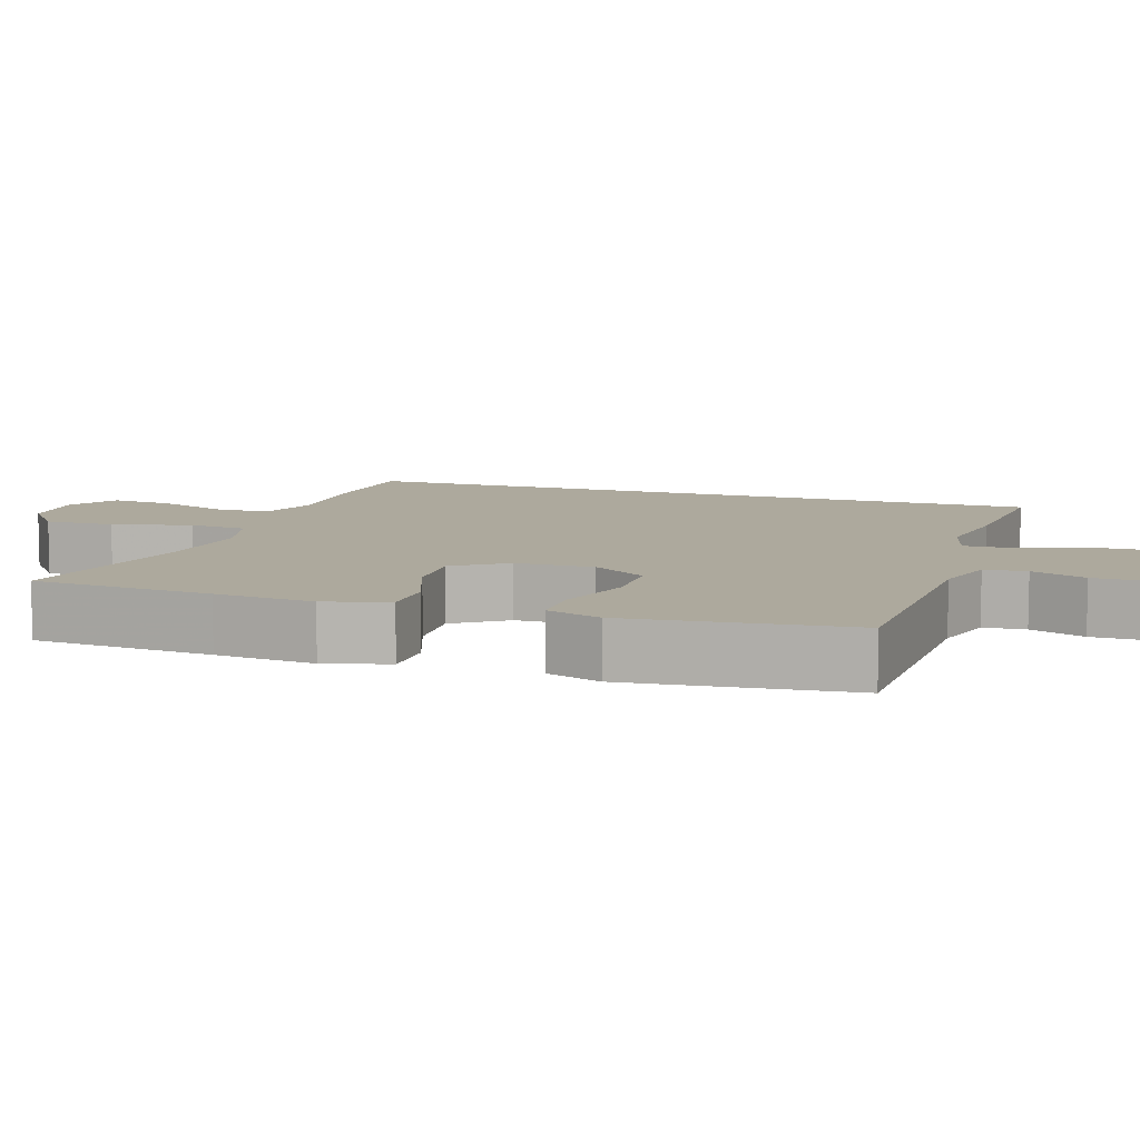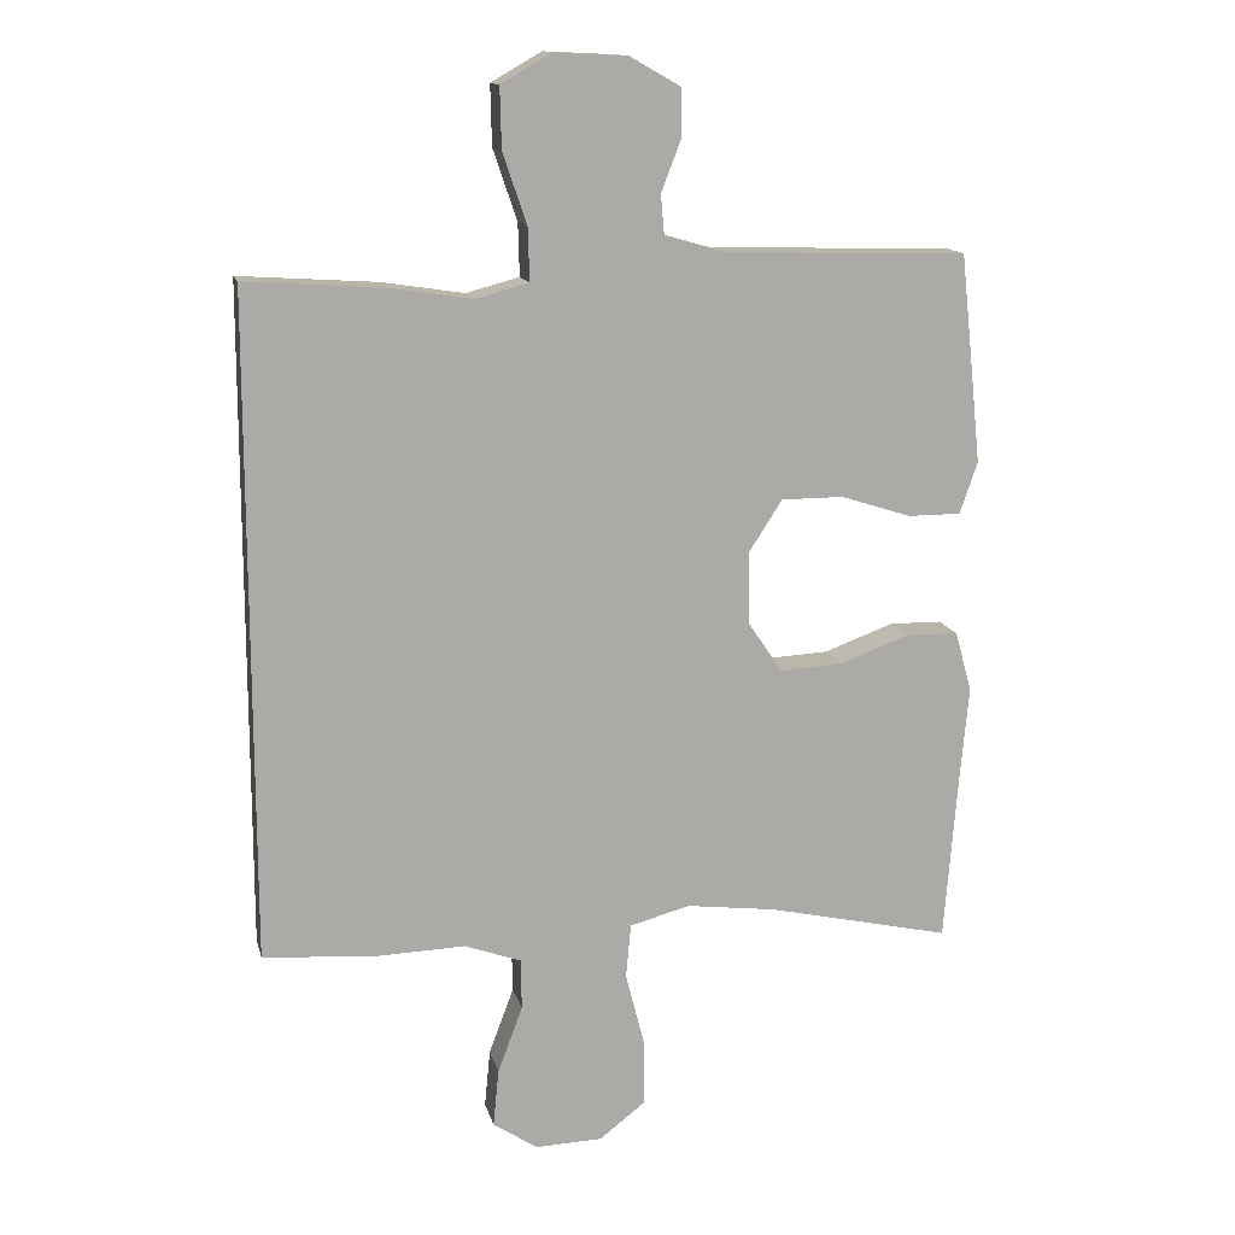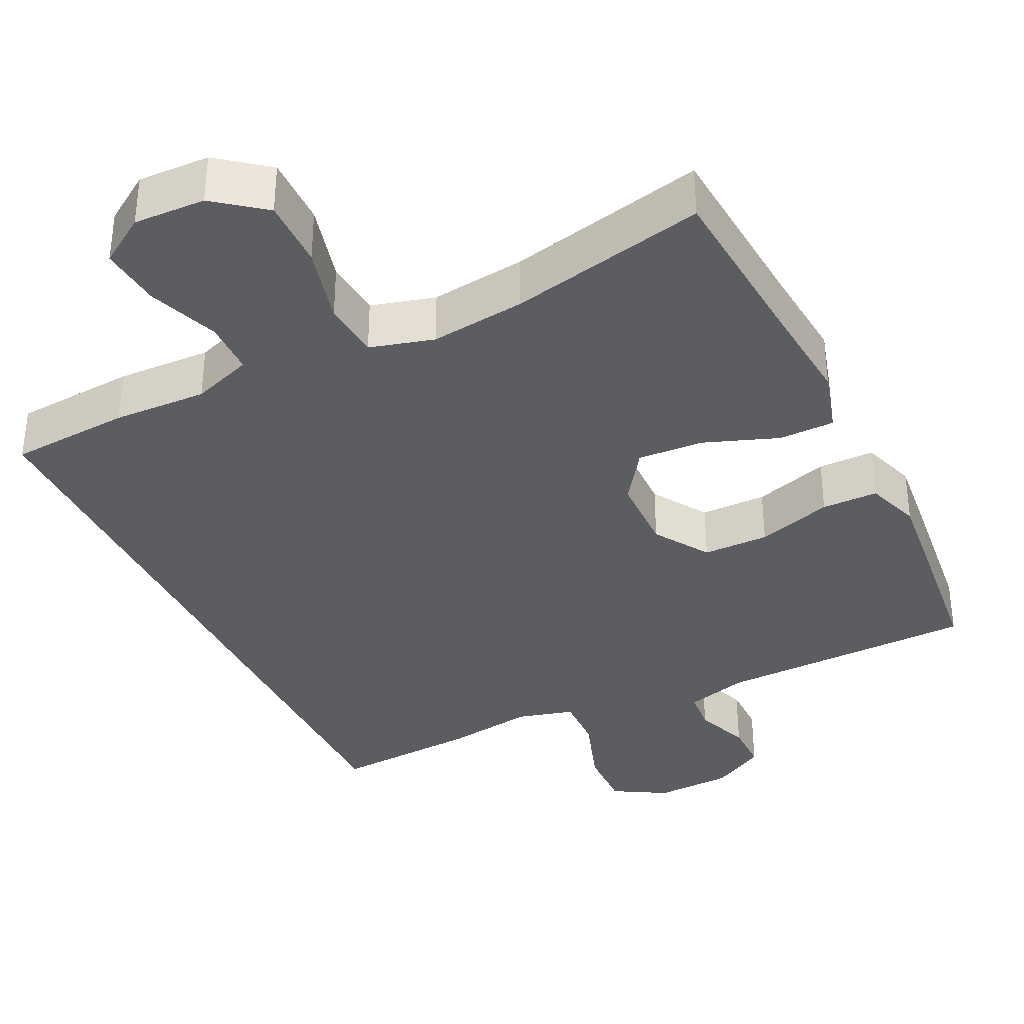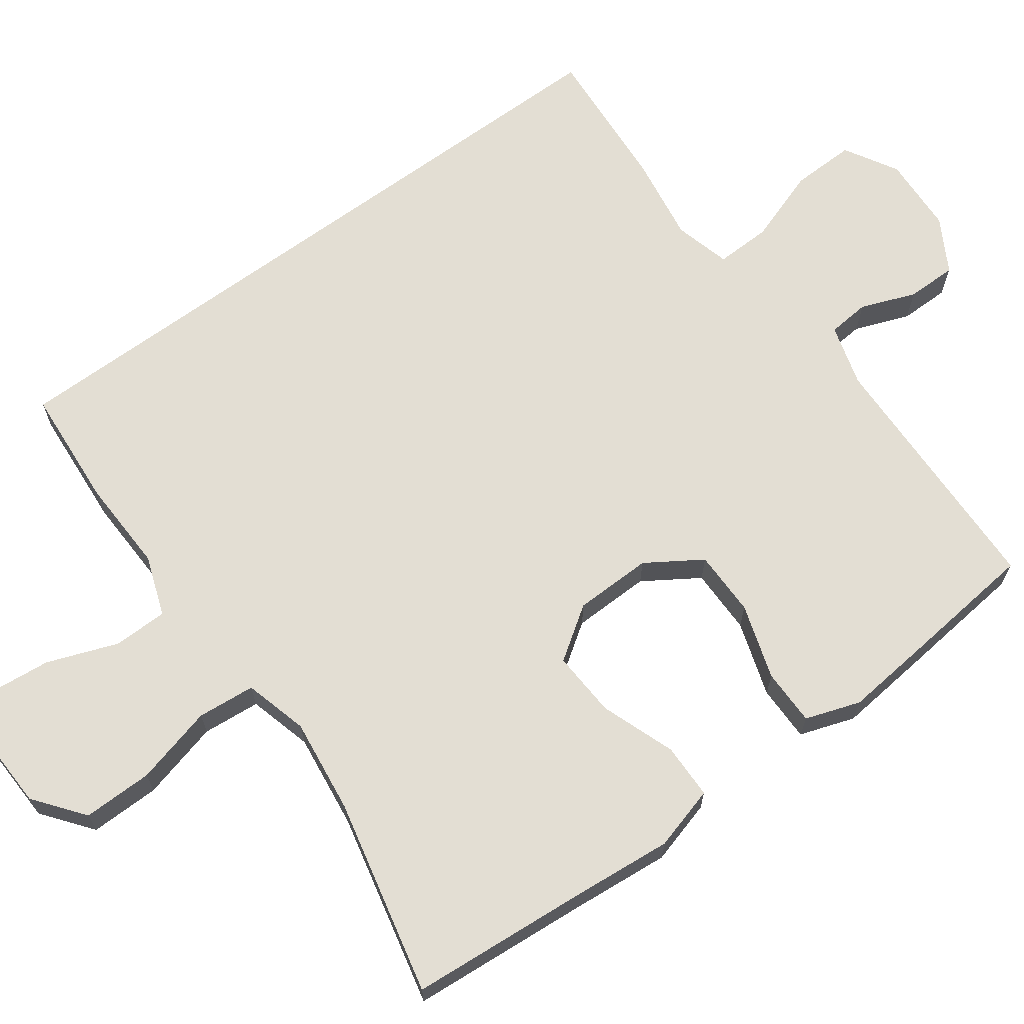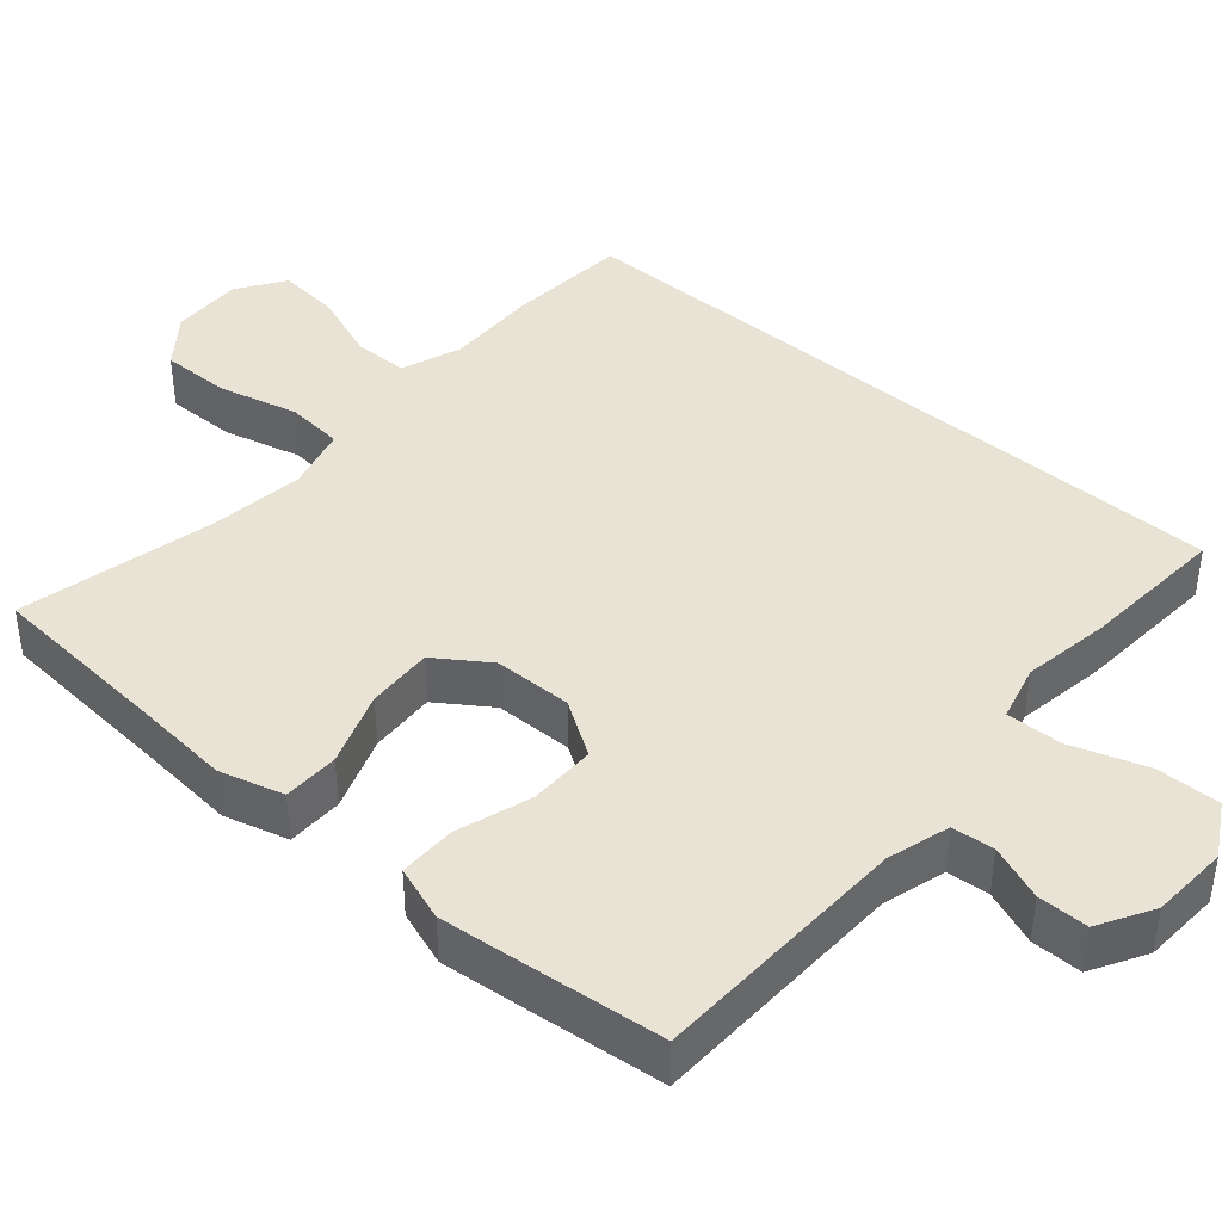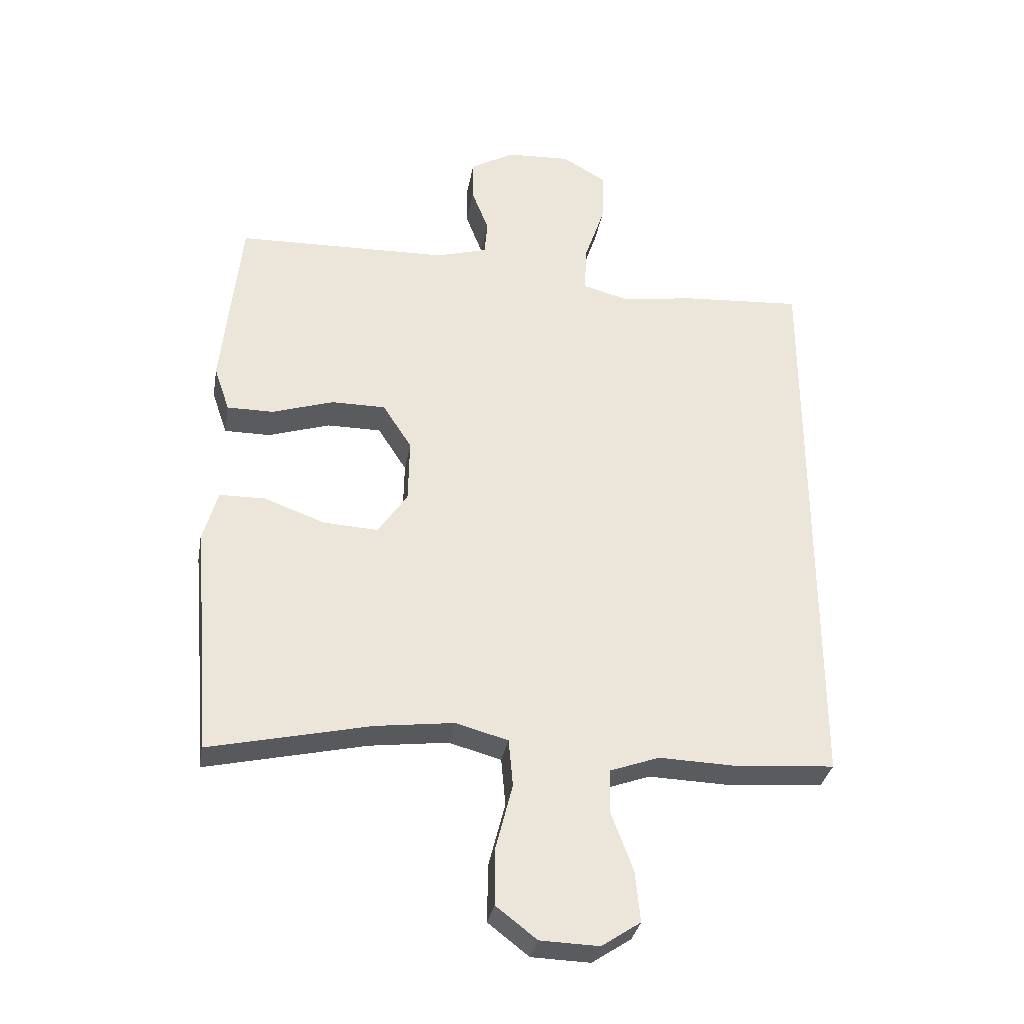
<metadata>
{"format":"obj","ext":"obj","renderer":"f3d","projection":"perspective","resolution":1024,"background":"white","views":[{"elev":8.9,"azim":-71.8,"up":"+Y"},{"elev":13.8,"azim":166.9,"up":"+Z"},{"elev":-35.7,"azim":-154.3,"up":"+Y"},{"elev":67.2,"azim":-126.2,"up":"+Y"},{"elev":41.3,"azim":-49.0,"up":"+Y"},{"elev":-32.5,"azim":-9.8,"up":"+Z"}]}
</metadata>
<code>
v -0.5 0.07 -0.5
v -0.519 0.07 -0.26
v -0.531 0.07 -0.128
v -0.507 0.07 -0.043
v -0.433 0.07 -0.042
v -0.334 0.07 -0.078
v -0.246 0.07 -0.083
v -0.198 0.07 -0.013
v -0.196 0.07 0.091
v -0.243 0.07 0.164
v -0.331 0.07 0.164
v -0.431 0.07 0.132
v -0.506 0.07 0.132
v -0.531 0.07 0.205
v -0.519 0.07 0.322
v -0.5 0.07 0.5
v -0.155 0.07 0.509
v -0.072 0.07 0.533
v -0.067 0.07 0.589
v -0.095 0.07 0.662
v -0.095 0.07 0.729
v -0.023 0.07 0.77
v 0.08 0.07 0.775
v 0.151 0.07 0.734
v 0.149 0.07 0.649
v 0.115 0.07 0.549
v 0.113 0.07 0.475
v 0.188 0.07 0.455
v 0.305 0.07 0.473
v 0.5 0.07 0.486
v 0.5 0.07 -0.45
v 0.339 0.07 -0.462
v 0.214 0.07 -0.458
v 0.134 0.07 -0.487
v 0.133 0.07 -0.559
v 0.168 0.07 -0.653
v 0.176 0.07 -0.735
v 0.113 0.07 -0.777
v 0.018 0.07 -0.774
v -0.048 0.07 -0.723
v -0.047 0.07 -0.63
v -0.02 0.07 -0.525
v -0.027 0.07 -0.448
v -0.112 0.07 -0.425
v -0.239 0.07 -0.441
v -0.5 0 -0.5
v -0.519 0 -0.26
v -0.531 0 -0.128
v -0.507 0 -0.043
v -0.433 0 -0.042
v -0.334 0 -0.078
v -0.246 0 -0.083
v -0.198 0 -0.013
v -0.196 0 0.091
v -0.243 0 0.164
v -0.331 0 0.164
v -0.431 0 0.132
v -0.506 0 0.132
v -0.531 0 0.205
v -0.519 0 0.322
v -0.5 0 0.5
v -0.155 0 0.509
v -0.072 0 0.533
v -0.067 0 0.589
v -0.095 0 0.662
v -0.095 0 0.729
v -0.023 0 0.77
v 0.08 0 0.775
v 0.151 0 0.734
v 0.149 0 0.649
v 0.115 0 0.549
v 0.113 0 0.475
v 0.188 0 0.455
v 0.305 0 0.473
v 0.5 0 0.486
v 0.5 0 -0.45
v 0.339 0 -0.462
v 0.214 0 -0.458
v 0.134 0 -0.487
v 0.133 0 -0.559
v 0.168 0 -0.653
v 0.176 0 -0.735
v 0.113 0 -0.777
v 0.018 0 -0.774
v -0.048 0 -0.723
v -0.047 0 -0.63
v -0.02 0 -0.525
v -0.027 0 -0.448
v -0.112 0 -0.425
v -0.239 0 -0.441
f 39 40 41 42
f 39 42 43
f 38 39 43
f 35 36 37 38
f 34 35 38 43
f 33 34 43 44
f 31 32 33 44
f 28 29 30 31
f 27 28 31 44
f 23 24 25 26
f 19 20 21 22
f 18 19 22 23
f 14 15 16 17
f 14 17 18
f 11 12 13 14
f 10 11 14 18
f 9 10 18 23
f 3 4 5 6
f 2 3 6 7
f 45 1 2 7
f 44 45 7 8
f 23 26 27 44
f 8 9 23 44
f 87 86 85 84
f 88 87 84
f 88 84 83
f 83 82 81 80
f 88 83 80 79
f 89 88 79 78
f 89 78 77 76
f 76 75 74 73
f 89 76 73 72
f 71 70 69 68
f 67 66 65 64
f 68 67 64 63
f 62 61 60 59
f 63 62 59
f 59 58 57 56
f 63 59 56 55
f 68 63 55 54
f 51 50 49 48
f 52 51 48 47
f 52 47 46 90
f 53 52 90 89
f 89 72 71 68
f 89 68 54 53
f 1 46 47 2
f 2 47 48 3
f 3 48 49 4
f 4 49 50 5
f 5 50 51 6
f 6 51 52 7
f 7 52 53 8
f 8 53 54 9
f 9 54 55 10
f 10 55 56 11
f 11 56 57 12
f 12 57 58 13
f 13 58 59 14
f 14 59 60 15
f 15 60 61 16
f 16 61 62 17
f 17 62 63 18
f 18 63 64 19
f 19 64 65 20
f 20 65 66 21
f 21 66 67 22
f 22 67 68 23
f 23 68 69 24
f 24 69 70 25
f 25 70 71 26
f 26 71 72 27
f 27 72 73 28
f 28 73 74 29
f 29 74 75 30
f 30 75 76 31
f 31 76 77 32
f 32 77 78 33
f 33 78 79 34
f 34 79 80 35
f 35 80 81 36
f 36 81 82 37
f 37 82 83 38
f 38 83 84 39
f 39 84 85 40
f 40 85 86 41
f 41 86 87 42
f 42 87 88 43
f 43 88 89 44
f 44 89 90 45
f 45 90 46 1

</code>
